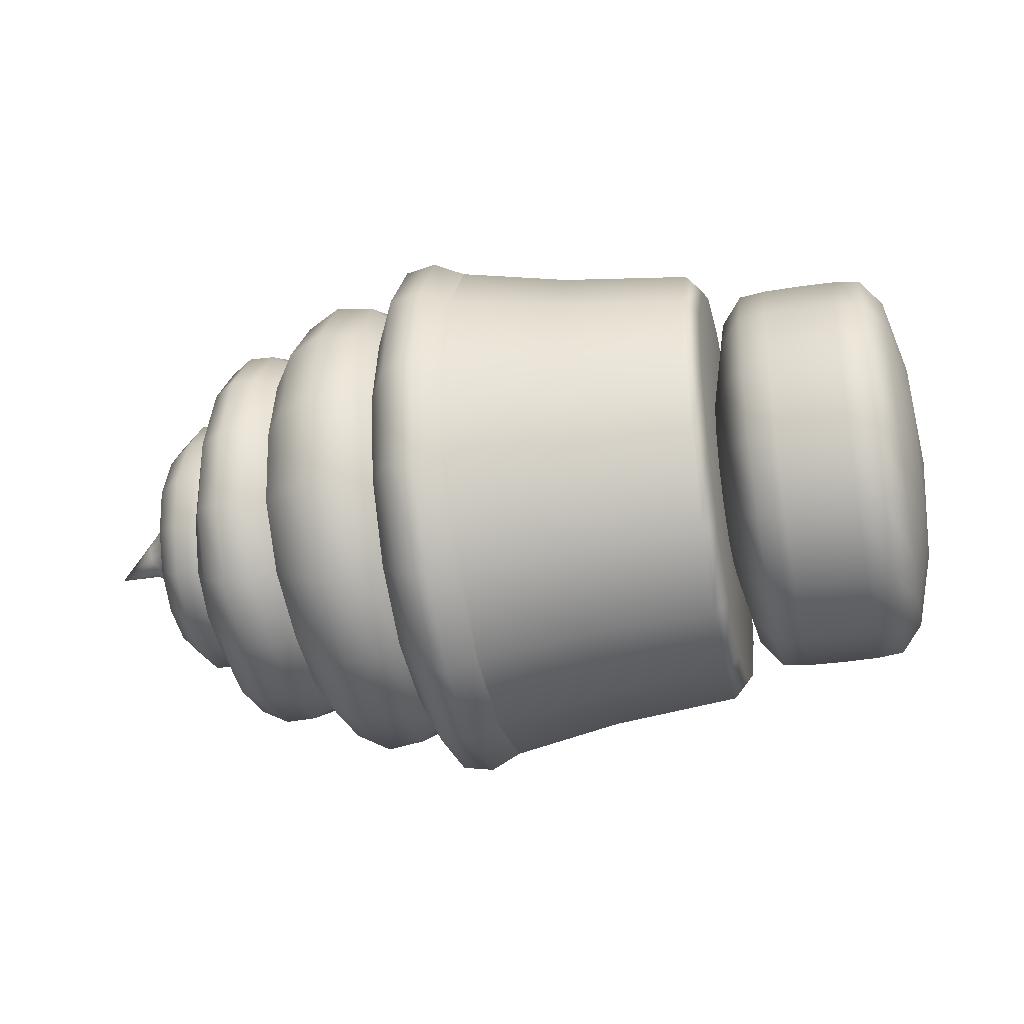
<metadata>
{"format":"obj","ext":"obj","renderer":"f3d","projection":"perspective","resolution":1024,"background":"white","views":[{"elev":-34.5,"azim":12.0,"up":"+Z"}]}
</metadata>
<code>
g default
v 0.4426 -0.3736 -0.154
v 0.4426 -0.2868 -0.284
v 0.4426 -0.1568 -0.3709
v 0.4426 -0.003455 -0.4014
v 0.4426 0.1499 -0.3709
v 0.4426 0.2799 -0.284
v 0.4426 0.3667 -0.154
v 0.4427 0.3972 -0.000707
v 0.4427 0.3667 0.1526
v 0.4427 0.2799 0.2826
v 0.4427 0.1499 0.3695
v 0.4427 -0.003455 0.4
v 0.4427 -0.1568 0.3695
v 0.4427 -0.2868 0.2826
v 0.4427 -0.3736 0.1526
v 0.4427 -0.4041 -0.000707
v 0.5111 -0.6446 -0.2663
v 0.511 -0.4942 -0.4914
v 0.511 -0.269 -0.6419
v 0.511 -0.003455 -0.6947
v 0.511 0.2621 -0.6419
v 0.511 0.4873 -0.4914
v 0.5111 0.6377 -0.2663
v 0.5111 0.6905 -0.000717
v 0.5111 0.6377 0.2649
v 0.5112 0.4873 0.49
v 0.5112 0.2621 0.6404
v 0.5112 -0.003455 0.6932
v 0.5112 -0.269 0.6404
v 0.5112 -0.4942 0.49
v 0.5111 -0.6446 0.2649
v 0.5111 -0.6974 -0.000717
v 0.5975 -0.7438 -0.3074
v 0.5974 -0.5701 -0.5674
v 0.5974 -0.3101 -0.7411
v 0.5974 -0.003455 -0.8021
v 0.5974 0.3032 -0.7411
v 0.5974 0.5632 -0.5674
v 0.5975 0.7369 -0.3074
v 0.5975 0.7979 -0.00073
v 0.5976 0.7369 0.3059
v 0.5976 0.5632 0.5659
v 0.5976 0.3032 0.7396
v 0.5976 -0.003455 0.8006
v 0.5976 -0.3101 0.7396
v 0.5976 -0.5701 0.5659
v 0.5976 -0.7438 0.3059
v 0.5975 -0.8048 -0.00073
v 0.8483 -0.756 -0.3125
v 0.8482 -0.5795 -0.5768
v 0.8482 -0.3152 -0.7534
v 0.8482 -0.003455 -0.8154
v 0.8482 0.3083 -0.7534
v 0.8482 0.5725 -0.5768
v 0.8483 0.7491 -0.3125
v 0.8483 0.8111 -0.000768
v 0.8484 0.7491 0.311
v 0.8484 0.5725 0.5752
v 0.8484 0.3083 0.7518
v 0.8485 -0.003455 0.8138
v 0.8484 -0.3152 0.7518
v 0.8484 -0.5795 0.5752
v 0.8484 -0.756 0.311
v 0.8483 -0.818 -0.000768
v 1.099 -0.7438 -0.3075
v 1.099 -0.5701 -0.5674
v 1.099 -0.3101 -0.7411
v 1.099 -0.003455 -0.8021
v 1.099 0.3032 -0.7411
v 1.099 0.5632 -0.5674
v 1.099 0.7369 -0.3075
v 1.099 0.7979 -0.000807
v 1.099 0.7369 0.3058
v 1.099 0.5632 0.5658
v 1.099 0.3032 0.7395
v 1.099 -0.003455 0.8005
v 1.099 -0.3101 0.7395
v 1.099 -0.5701 0.5658
v 1.099 -0.7438 0.3058
v 1.099 -0.8048 -0.000807
v 1.186 -0.6446 -0.2664
v 1.185 -0.4942 -0.4915
v 1.185 -0.269 -0.642
v 1.185 -0.003455 -0.6948
v 1.185 0.2621 -0.642
v 1.185 0.4873 -0.4915
v 1.186 0.6377 -0.2664
v 1.186 0.6905 -0.00082
v 1.186 0.6377 0.2647
v 1.186 0.4873 0.4899
v 1.186 0.2621 0.6403
v 1.186 -0.003455 0.6931
v 1.186 -0.269 0.6403
v 1.186 -0.4942 0.4899
v 1.186 -0.6446 0.2647
v 1.186 -0.6974 -0.00082
v 1.254 -0.3736 -0.1542
v 1.254 -0.2868 -0.2841
v 1.254 -0.1568 -0.371
v 1.254 -0.003455 -0.4015
v 1.254 0.1499 -0.371
v 1.254 0.2799 -0.2841
v 1.254 0.3667 -0.1542
v 1.254 0.3972 -0.00083
v 1.254 0.3667 0.1525
v 1.254 0.2799 0.2825
v 1.254 0.1499 0.3693
v 1.254 -0.003455 0.3998
v 1.254 -0.1568 0.3693
v 1.254 -0.2868 0.2825
v 1.254 -0.3736 0.1525
v 1.254 -0.4041 -0.00083
v 0.4176 -0.003455 -0.000703
v 1.279 -0.003455 -0.000834
v 0.9922 -0.754 0.3101
v 0.9923 -0.5779 0.5737
v 0.9923 -0.3143 0.7498
v 0.9923 -0.003455 0.8116
v 0.9923 0.3074 0.7498
v 0.9923 0.571 0.5737
v 0.9922 0.7471 0.3101
v 0.9922 0.8089 -0.00079
v 0.9922 0.7471 -0.3117
v 0.9921 0.571 -0.5752
v 0.9921 0.3074 -0.7513
v 0.9921 -0.003455 -0.8132
v 0.9921 -0.3143 -0.7513
v 0.9921 -0.5779 -0.5752
v 0.9922 -0.754 -0.3117
v 0.9922 -0.8158 -0.00079
v 0.7045 -0.754 0.3101
v 0.7045 -0.5779 0.5737
v 0.7046 -0.3143 0.7498
v 0.7046 -0.003455 0.8116
v 0.7046 0.3074 0.7498
v 0.7045 0.571 0.5737
v 0.7045 0.7471 0.3101
v 0.7045 0.8089 -0.000746
v 0.7044 0.7471 -0.3116
v 0.7044 0.571 -0.5752
v 0.7043 0.3074 -0.7513
v 0.7043 -0.003455 -0.8131
v 0.7043 -0.3143 -0.7513
v 0.7044 -0.5779 -0.5752
v 0.7044 -0.754 -0.3116
v 0.7045 -0.8158 -0.000746
v -0.1309 -0.9069 0.3725
v -0.1309 -0.6951 0.6895
v -0.1308 -0.378 0.9013
v -0.1308 -0.00403 0.9757
v -0.1308 0.37 0.9013
v -0.1309 0.687 0.6895
v -0.1309 0.8988 0.3725
v -0.131 0.9732 -0.001522
v -0.131 0.8988 -0.3755
v -0.1311 0.687 -0.6925
v -0.1311 0.37 -0.9044
v -0.1311 -0.004028 -0.9788
v -0.1311 -0.378 -0.9044
v -0.1311 -0.6951 -0.6925
v -0.131 -0.9069 -0.3755
v -0.131 -0.9813 -0.001523
v -0.8138 -1.02 0.4193
v -0.8137 -0.7815 0.776
v -0.8137 -0.4248 1.014
v -0.8136 -0.004028 1.098
v -0.8137 0.4167 1.014
v -0.8137 0.7734 0.776
v -0.8138 1.012 0.4193
v -0.8138 1.095 -0.001418
v -0.8139 1.012 -0.4222
v -0.8139 0.7734 -0.7789
v -0.814 0.4167 -1.017
v -0.814 -0.004028 -1.101
v -0.814 -0.4248 -1.017
v -0.8139 -0.7815 -0.7789
v -0.8139 -1.02 -0.4222
v -0.8138 -1.104 -0.001418
v 0.4409 -0.004028 -0.00161
v -0.5684 -0.9859 0.4052
v -0.6886 -1.039 0.4273
v -0.5684 -0.7555 0.75
v -0.6885 -0.7963 0.7908
v -0.5683 -0.4107 0.9804
v -0.6885 -0.4328 1.034
v -0.5683 -0.00403 1.061
v -0.6885 -0.00403 1.119
v -0.5683 0.4027 0.9804
v -0.6885 0.4247 1.034
v -0.5684 0.7474 0.75
v -0.6885 0.7882 0.7908
v -0.5684 0.9778 0.4052
v -0.6886 1.031 0.4273
v -0.5685 1.059 -0.001455
v -0.6886 1.116 -0.001437
v -0.5685 0.9778 -0.4081
v -0.6887 1.031 -0.4302
v -0.5686 0.7474 -0.7529
v -0.6888 0.7882 -0.7937
v -0.5686 0.4027 -0.9833
v -0.6888 0.4247 -1.037
v -0.5686 -0.004028 -1.064
v -0.6888 -0.004028 -1.122
v -0.5686 -0.4107 -0.9833
v -0.6888 -0.4328 -1.037
v -0.5686 -0.7555 -0.7529
v -0.6888 -0.7963 -0.7937
v -0.5685 -0.9859 -0.4081
v -0.6887 -1.039 -0.4302
v -0.5685 -1.067 -0.001456
v -0.6886 -1.124 -0.001438
v -0.9108 0.6311 0.6337
v -0.9103 0.3397 0.8285
v -0.9103 -0.004028 0.8968
v -0.9103 -0.3478 0.8285
v -0.9107 -0.6392 0.6337
v -0.9112 -0.8339 0.3423
v -0.9114 -0.9023 -0.001404
v -0.9116 -0.8339 -0.3451
v -0.9115 -0.6392 -0.6366
v -0.9114 -0.3478 -0.8313
v -0.9114 -0.004028 -0.8996
v -0.9114 0.3397 -0.8313
v -0.9114 0.6311 -0.6366
v -0.9114 0.8258 -0.3451
v -0.9115 0.8942 -0.001403
v -0.9114 0.8258 0.3423
v 0.3805 -0.8541 0.3505
v 0.441 -0.791 0.3244
v 0.3806 -0.6546 0.649
v 0.441 -0.6063 0.6007
v 0.3806 -0.3561 0.8484
v 0.441 -0.33 0.7853
v 0.3806 -0.00403 0.9185
v 0.441 -0.00403 0.8502
v 0.3806 0.3481 0.8484
v 0.441 0.3219 0.7853
v 0.3806 0.6466 0.649
v 0.441 0.5983 0.6007
v 0.3805 0.846 0.3505
v 0.441 0.7829 0.3244
v 0.3805 0.916 -0.0016
v 0.4409 0.8478 -0.001609
v 0.3804 0.846 -0.3537
v 0.4409 0.7829 -0.3276
v 0.3804 0.6466 -0.6522
v 0.4408 0.5983 -0.6039
v 0.3804 0.3481 -0.8516
v 0.4408 0.3219 -0.7886
v 0.3803 -0.004028 -0.9217
v 0.4408 -0.004028 -0.8534
v 0.3804 -0.3561 -0.8516
v 0.4408 -0.33 -0.7886
v 0.3804 -0.6546 -0.6522
v 0.4408 -0.6063 -0.6039
v 0.3804 -0.8541 -0.3537
v 0.4409 -0.791 -0.3276
v 0.3805 -0.9241 -0.001601
v 0.4409 -0.8558 -0.00161
v -2.308 -0.004028 -0.1241
v -2.172 0.05112 0.02254
v -2.175 0.02582 0.03924
v -2.152 0.02582 -0.1031
v -2.155 0.05112 -0.08642
v -2.159 0.06803 -0.06142
v -2.163 0.07397 -0.03194
v -2.168 0.06803 -0.002457
v -2.176 -0.004028 0.0451
v -2.175 -0.03388 0.03924
v -2.172 -0.05918 0.02254
v -2.168 -0.07609 -0.002457
v -2.163 -0.08203 -0.03194
v -2.159 -0.07609 -0.06142
v -2.155 -0.05918 -0.08642
v -2.152 -0.03388 -0.1031
v -2.151 -0.004028 -0.109
v -1.374 -0.004028 -0.7695
v -1.374 0.2899 -0.711
v -1.375 0.5391 -0.5445
v -1.39 0.7057 -0.2953
v -1.397 0.7641 -0.001329
v -1.403 0.7057 0.2926
v -1.384 0.5391 0.5418
v -1.355 0.2899 0.7084
v -1.355 -0.004028 0.7668
v -1.355 -0.298 0.7084
v -1.382 -0.5472 0.5418
v -1.393 -0.7137 0.2926
v -1.394 -0.7722 -0.00133
v -1.402 -0.7137 -0.2953
v -1.392 -0.5472 -0.5445
v -1.374 -0.298 -0.711
v -1.804 -0.214 -0.5081
v -1.807 -0.004028 -0.5499
v -1.807 0.2059 -0.5081
v -1.797 0.3839 -0.3892
v -1.785 0.5028 -0.2112
v -1.777 0.5446 -0.001271
v -1.758 0.5028 0.2087
v -1.748 0.3839 0.3867
v -1.747 0.2059 0.5056
v -1.747 -0.004028 0.5473
v -1.747 -0.214 0.5056
v -1.741 -0.392 0.3867
v -1.744 -0.5109 0.2087
v -1.771 -0.5526 -0.001272
v -1.784 -0.5109 -0.2112
v -1.799 -0.392 -0.3892
v -0.9916 0.6803 0.6829
v -0.985 0.3663 0.8927
v -1.287 0.6426 0.6453
v -1.262 0.3459 0.8435
v -0.985 -0.00403 0.9664
v -1.262 -0.00403 0.9131
v -0.985 -0.3744 0.8927
v -1.262 -0.354 0.8435
v -0.9912 -0.6883 0.6829
v -1.287 -0.6507 0.6453
v -0.9933 -0.8981 0.369
v -1.295 -0.8489 0.3486
v -0.9943 -0.9718 -0.001391
v -1.296 -0.9185 -0.001345
v -0.9952 -0.8981 -0.3717
v -1.297 -0.8489 -0.3513
v -0.9939 -0.6883 -0.6857
v -1.291 -0.6507 -0.648
v -0.99 -0.3744 -0.8955
v -1.276 -0.354 -0.8462
v -0.99 -0.004028 -0.9692
v -1.276 -0.004028 -0.9158
v -0.99 0.3663 -0.8955
v -1.276 0.3459 -0.8462
v -0.9899 0.6803 -0.6857
v -1.276 0.6426 -0.648
v -0.9936 0.8901 -0.3717
v -1.291 0.8408 -0.3513
v -0.9946 0.9637 -0.001391
v -1.296 0.9105 -0.001345
v -0.9946 0.8901 0.369
v -1.297 0.8408 0.3486
v -1.47 -0.00403 -0.8189
v -1.47 0.3089 -0.7567
v -1.702 -0.00403 -0.7664
v -1.702 0.2888 -0.7081
v -1.47 0.5741 -0.5795
v -1.697 0.537 -0.5423
v -1.482 0.7513 -0.3142
v -1.696 0.7028 -0.2941
v -1.485 0.8136 -0.001316
v -1.693 0.7611 -0.001284
v -1.494 0.7513 0.3116
v -1.689 0.7028 0.2915
v -1.474 0.5741 0.5768
v -1.671 0.537 0.5397
v -1.447 0.3089 0.7541
v -1.652 0.2888 0.7055
v -1.447 -0.00403 0.8163
v -1.653 -0.004028 0.7638
v -1.447 -0.3169 0.7541
v -1.652 -0.2968 0.7055
v -1.469 -0.5822 0.5768
v -1.662 -0.545 0.5397
v -1.478 -0.7594 0.3116
v -1.667 -0.7109 0.2915
v -1.481 -0.8217 -0.001317
v -1.684 -0.7691 -0.001288
v -1.492 -0.7594 -0.3142
v -1.699 -0.7109 -0.2941
v -1.487 -0.5822 -0.5795
v -1.705 -0.545 -0.5423
v -1.467 -0.3169 -0.7567
v -1.696 -0.2968 -0.7081
v -1.902 -0.2139 -0.508
v -1.903 -0.00403 -0.5498
v -1.993 -0.1804 -0.427
v -1.994 -0.004028 -0.462
v -1.903 0.2059 -0.508
v -1.994 0.1723 -0.427
v -1.894 0.3838 -0.3891
v -1.988 0.3218 -0.3271
v -1.881 0.5027 -0.2112
v -1.979 0.4217 -0.1776
v -1.875 0.5445 -0.001256
v -1.976 0.4568 -0.001241
v -1.857 0.5027 0.2087
v -1.962 0.4217 0.1751
v -1.848 0.3838 0.3866
v -1.956 0.3218 0.3246
v -1.85 0.2059 0.5055
v -1.957 0.1723 0.4245
v -1.85 -0.00403 0.5473
v -1.957 -0.00403 0.4596
v -1.85 -0.2139 0.5055
v -1.957 -0.1804 0.4245
v -1.845 -0.3919 0.3866
v -1.955 -0.3299 0.3246
v -1.849 -0.5108 0.2086
v -1.959 -0.4298 0.1751
v -1.872 -0.5526 -0.001256
v -1.974 -0.4648 -0.00124
v -1.881 -0.5108 -0.2112
v -1.979 -0.4298 -0.1776
v -1.895 -0.3919 -0.3891
v -1.988 -0.3299 -0.3271
v -1.152 -0.917 -0.3795
v -1.15 -0.7028 -0.7001
v -1.138 -0.3822 -0.9143
v -1.138 -0.004028 -0.9896
v -1.138 0.3741 -0.9143
v -1.138 0.6947 -0.7001
v -1.15 0.9089 -0.3795
v -1.151 0.9842 -0.001367
v -1.152 0.9089 0.3768
v -1.148 0.6947 0.6974
v -1.128 0.3741 0.9116
v -1.128 -0.00403 0.9868
v -1.128 -0.3822 0.9116
v -1.147 -0.7028 0.6974
v -1.15 -0.917 0.3768
v -1.151 -0.9922 -0.001367
v -1.602 -0.763 -0.3157
v -1.603 -0.5849 -0.5822
v -1.586 -0.3184 -0.7603
v -1.593 -0.00403 -0.8228
v -1.593 0.3104 -0.7603
v -1.591 0.5769 -0.5822
v -1.596 0.755 -0.3157
v -1.595 0.8175 -0.001299
v -1.601 0.755 0.3131
v -1.581 0.5769 0.5796
v -1.559 0.3104 0.7577
v -1.559 -0.004028 0.8202
v -1.559 -0.3184 0.7577
v -1.574 -0.5849 0.5796
v -1.581 -0.763 0.3131
v -1.588 -0.8256 -0.001301
v -2.022 -0.2195 -0.09047
v -2.022 -0.2372 -0.001234
v -2.02 -0.2195 0.088
v -2.018 -0.1689 0.1637
v -2.018 -0.09327 0.2142
v -2.018 -0.00403 0.232
v -2.018 0.0852 0.2142
v -2.018 0.1609 0.1637
v -2.021 0.2114 0.088
v -2.022 0.2292 -0.001234
v -2.022 0.2114 -0.09047
v -2.023 0.1609 -0.1661
v -2.023 0.0852 -0.2167
v -2.023 -0.004028 -0.2344
v -2.023 -0.09327 -0.2167
v -2.023 -0.1689 -0.1661
v -2.092 -0.1427 -0.01488
v -2.096 -0.1322 0.03805
v -2.099 -0.1021 0.08292
v -2.102 -0.05711 0.1129
v -2.102 -0.004028 0.1234
v -2.102 0.04905 0.1129
v -2.099 0.09404 0.08292
v -2.096 0.1241 0.03805
v -2.092 0.1347 -0.01488
v -2.088 0.1241 -0.06781
v -2.085 0.09404 -0.1127
v -2.083 0.04905 -0.1427
v -2.082 -0.004028 -0.1532
v -2.083 -0.05711 -0.1427
v -2.085 -0.1021 -0.1127
v -2.088 -0.1322 -0.06781
g FoodTallRLowerArm
f 1 2 18 17
f 2 3 19 18
f 3 4 20 19
f 4 5 21 20
f 5 6 22 21
f 6 7 23 22
f 7 8 24 23
f 8 9 25 24
f 9 10 26 25
f 10 11 27 26
f 11 12 28 27
f 12 13 29 28
f 13 14 30 29
f 14 15 31 30
f 15 16 32 31
f 16 1 17 32
f 17 18 34 33
f 18 19 35 34
f 19 20 36 35
f 20 21 37 36
f 21 22 38 37
f 22 23 39 38
f 23 24 40 39
f 24 25 41 40
f 25 26 42 41
f 26 27 43 42
f 27 28 44 43
f 28 29 45 44
f 29 30 46 45
f 30 31 47 46
f 31 32 48 47
f 32 17 33 48
f 33 34 144 145
f 34 35 143 144
f 35 36 142 143
f 36 37 141 142
f 37 38 140 141
f 38 39 139 140
f 39 40 138 139
f 40 41 137 138
f 41 42 136 137
f 42 43 135 136
f 43 44 134 135
f 44 45 133 134
f 45 46 132 133
f 46 47 131 132
f 47 48 146 131
f 48 33 145 146
f 49 50 128 129
f 50 51 127 128
f 51 52 126 127
f 52 53 125 126
f 53 54 124 125
f 54 55 123 124
f 55 56 122 123
f 56 57 121 122
f 57 58 120 121
f 58 59 119 120
f 59 60 118 119
f 60 61 117 118
f 61 62 116 117
f 62 63 115 116
f 63 64 130 115
f 64 49 129 130
f 65 66 82 81
f 66 67 83 82
f 67 68 84 83
f 68 69 85 84
f 69 70 86 85
f 70 71 87 86
f 71 72 88 87
f 72 73 89 88
f 73 74 90 89
f 74 75 91 90
f 75 76 92 91
f 76 77 93 92
f 77 78 94 93
f 78 79 95 94
f 79 80 96 95
f 80 65 81 96
f 81 82 98 97
f 82 83 99 98
f 83 84 100 99
f 84 85 101 100
f 85 86 102 101
f 86 87 103 102
f 87 88 104 103
f 88 89 105 104
f 89 90 106 105
f 90 91 107 106
f 91 92 108 107
f 92 93 109 108
f 93 94 110 109
f 94 95 111 110
f 95 96 112 111
f 96 81 97 112
f 2 1 113
f 3 2 113
f 4 3 113
f 5 4 113
f 6 5 113
f 7 6 113
f 8 7 113
f 9 8 113
f 10 9 113
f 11 10 113
f 12 11 113
f 13 12 113
f 14 13 113
f 15 14 113
f 16 15 113
f 1 16 113
f 97 98 114
f 98 99 114
f 99 100 114
f 100 101 114
f 101 102 114
f 102 103 114
f 103 104 114
f 104 105 114
f 105 106 114
f 106 107 114
f 107 108 114
f 108 109 114
f 109 110 114
f 110 111 114
f 111 112 114
f 112 97 114
f 116 115 79 78
f 117 116 78 77
f 118 117 77 76
f 119 118 76 75
f 120 119 75 74
f 121 120 74 73
f 122 121 73 72
f 123 122 72 71
f 124 123 71 70
f 125 124 70 69
f 126 125 69 68
f 127 126 68 67
f 128 127 67 66
f 129 128 66 65
f 130 129 65 80
f 115 130 80 79
f 132 131 63 62
f 133 132 62 61
f 134 133 61 60
f 135 134 60 59
f 136 135 59 58
f 137 136 58 57
f 138 137 57 56
f 139 138 56 55
f 140 139 55 54
f 141 140 54 53
f 142 141 53 52
f 143 142 52 51
f 144 143 51 50
f 145 144 50 49
f 146 145 49 64
f 131 146 64 63
f 163 164 216 217
f 164 165 215 216
f 165 166 214 215
f 166 167 213 214
f 167 168 212 213
f 168 169 227 212
f 169 170 226 227
f 170 171 225 226
f 171 172 224 225
f 172 173 223 224
f 173 174 222 223
f 174 175 221 222
f 175 176 220 221
f 176 177 219 220
f 177 178 218 219
f 178 163 217 218
f 180 181 211 210
f 181 180 182 183
f 183 182 184 185
f 185 184 186 187
f 187 186 188 189
f 189 188 190 191
f 191 190 192 193
f 193 192 194 195
f 195 194 196 197
f 197 196 198 199
f 199 198 200 201
f 201 200 202 203
f 203 202 204 205
f 205 204 206 207
f 207 206 208 209
f 209 208 210 211
f 147 148 182 180
f 148 149 184 182
f 149 150 186 184
f 150 151 188 186
f 151 152 190 188
f 152 153 192 190
f 153 154 194 192
f 154 155 196 194
f 155 156 198 196
f 156 157 200 198
f 157 158 202 200
f 158 159 204 202
f 159 160 206 204
f 160 161 208 206
f 161 162 210 208
f 162 147 180 210
f 181 183 164 163
f 183 185 165 164
f 185 187 166 165
f 187 189 167 166
f 189 191 168 167
f 191 193 169 168
f 193 195 170 169
f 195 197 171 170
f 197 199 172 171
f 199 201 173 172
f 201 203 174 173
f 203 205 175 174
f 205 207 176 175
f 207 209 177 176
f 209 211 178 177
f 211 181 163 178
f 228 229 231 230
f 229 228 258 259
f 230 231 233 232
f 232 233 235 234
f 234 235 237 236
f 236 237 239 238
f 238 239 241 240
f 240 241 243 242
f 242 243 245 244
f 244 245 247 246
f 246 247 249 248
f 248 249 251 250
f 250 251 253 252
f 252 253 255 254
f 254 255 257 256
f 256 257 259 258
f 228 230 148 147
f 230 232 149 148
f 232 234 150 149
f 234 236 151 150
f 236 238 152 151
f 238 240 153 152
f 240 242 154 153
f 242 244 155 154
f 244 246 156 155
f 246 248 157 156
f 248 250 158 157
f 250 252 159 158
f 252 254 160 159
f 254 256 161 160
f 256 258 162 161
f 258 228 147 162
f 231 229 179
f 233 231 179
f 235 233 179
f 237 235 179
f 239 237 179
f 241 239 179
f 243 241 179
f 245 243 179
f 247 245 179
f 249 247 179
f 251 249 179
f 253 251 179
f 255 253 179
f 257 255 179
f 259 257 179
f 229 259 179
f 310 309 414 415
f 313 310 415 416
f 315 313 416 417
f 317 315 417 418
f 319 317 418 419
f 321 319 419 420
f 323 321 420 405
f 325 323 405 406
f 327 325 406 407
f 329 327 407 408
f 331 329 408 409
f 333 331 409 410
f 335 333 410 411
f 337 335 411 412
f 339 337 412 413
f 309 339 413 414
f 262 261 260
f 268 262 260
f 263 276 260
f 264 263 260
f 265 264 260
f 266 265 260
f 267 266 260
f 261 267 260
f 269 268 260
f 270 269 260
f 271 270 260
f 272 271 260
f 273 272 260
f 274 273 260
f 275 274 260
f 276 275 260
f 342 341 424 425
f 345 342 425 426
f 347 345 426 427
f 349 347 427 428
f 351 349 428 429
f 353 351 429 430
f 355 353 430 431
f 357 355 431 432
f 359 357 432 433
f 361 359 433 434
f 363 361 434 435
f 365 363 435 436
f 367 365 436 421
f 369 367 421 422
f 371 369 422 423
f 341 371 423 424
f 374 373 375 376
f 377 374 376 378
f 379 377 378 380
f 381 379 380 382
f 383 381 382 384
f 385 383 384 386
f 387 385 386 388
f 389 387 388 390
f 391 389 390 392
f 393 391 392 394
f 395 393 394 396
f 397 395 396 398
f 399 397 398 400
f 401 399 400 402
f 403 401 402 404
f 373 403 404 375
f 213 212 309 310
f 283 284 312 311
f 214 213 310 313
f 284 285 314 312
f 215 214 313 315
f 285 286 316 314
f 216 215 315 317
f 286 287 318 316
f 217 216 317 319
f 287 288 320 318
f 218 217 319 321
f 288 289 322 320
f 219 218 321 323
f 289 290 324 322
f 220 219 323 325
f 290 291 326 324
f 221 220 325 327
f 291 292 328 326
f 222 221 327 329
f 292 277 330 328
f 223 222 329 331
f 277 278 332 330
f 224 223 331 333
f 278 279 334 332
f 225 224 333 335
f 279 280 336 334
f 226 225 335 337
f 280 281 338 336
f 227 226 337 339
f 281 282 340 338
f 212 227 339 309
f 282 283 311 340
f 278 277 341 342
f 294 295 344 343
f 279 278 342 345
f 295 296 346 344
f 280 279 345 347
f 296 297 348 346
f 281 280 347 349
f 297 298 350 348
f 282 281 349 351
f 298 299 352 350
f 283 282 351 353
f 299 300 354 352
f 284 283 353 355
f 300 301 356 354
f 285 284 355 357
f 301 302 358 356
f 286 285 357 359
f 302 303 360 358
f 287 286 359 361
f 303 304 362 360
f 288 287 361 363
f 304 305 364 362
f 289 288 363 365
f 305 306 366 364
f 290 289 365 367
f 306 307 368 366
f 291 290 367 369
f 307 308 370 368
f 292 291 369 371
f 308 293 372 370
f 277 292 371 341
f 293 294 343 372
f 294 293 373 374
f 275 276 465 466
f 295 294 374 377
f 276 263 464 465
f 296 295 377 379
f 263 264 463 464
f 297 296 379 381
f 264 265 462 463
f 298 297 381 383
f 265 266 461 462
f 299 298 383 385
f 266 267 460 461
f 300 299 385 387
f 267 261 459 460
f 301 300 387 389
f 261 262 458 459
f 302 301 389 391
f 262 268 457 458
f 303 302 391 393
f 268 269 456 457
f 304 303 393 395
f 269 270 455 456
f 305 304 395 397
f 270 271 454 455
f 306 305 397 399
f 271 272 453 454
f 307 306 399 401
f 272 273 468 453
f 308 307 401 403
f 273 274 467 468
f 293 308 403 373
f 274 275 466 467
f 406 405 324 326
f 407 406 326 328
f 408 407 328 330
f 409 408 330 332
f 410 409 332 334
f 411 410 334 336
f 412 411 336 338
f 413 412 338 340
f 414 413 340 311
f 415 414 311 312
f 416 415 312 314
f 417 416 314 316
f 418 417 316 318
f 419 418 318 320
f 420 419 320 322
f 405 420 322 324
f 422 421 368 370
f 423 422 370 372
f 424 423 372 343
f 425 424 343 344
f 426 425 344 346
f 427 426 346 348
f 428 427 348 350
f 429 428 350 352
f 430 429 352 354
f 431 430 354 356
f 432 431 356 358
f 433 432 358 360
f 434 433 360 362
f 435 434 362 364
f 436 435 364 366
f 421 436 366 368
f 438 437 402 400
f 439 438 400 398
f 440 439 398 396
f 441 440 396 394
f 442 441 394 392
f 443 442 392 390
f 444 443 390 388
f 445 444 388 386
f 446 445 386 384
f 447 446 384 382
f 448 447 382 380
f 449 448 380 378
f 450 449 378 376
f 451 450 376 375
f 452 451 375 404
f 437 452 404 402
f 454 453 438 439
f 455 454 439 440
f 456 455 440 441
f 457 456 441 442
f 458 457 442 443
f 459 458 443 444
f 460 459 444 445
f 461 460 445 446
f 462 461 446 447
f 463 462 447 448
f 464 463 448 449
f 465 464 449 450
f 466 465 450 451
f 467 466 451 452
f 468 467 452 437
f 453 468 437 438

</code>
